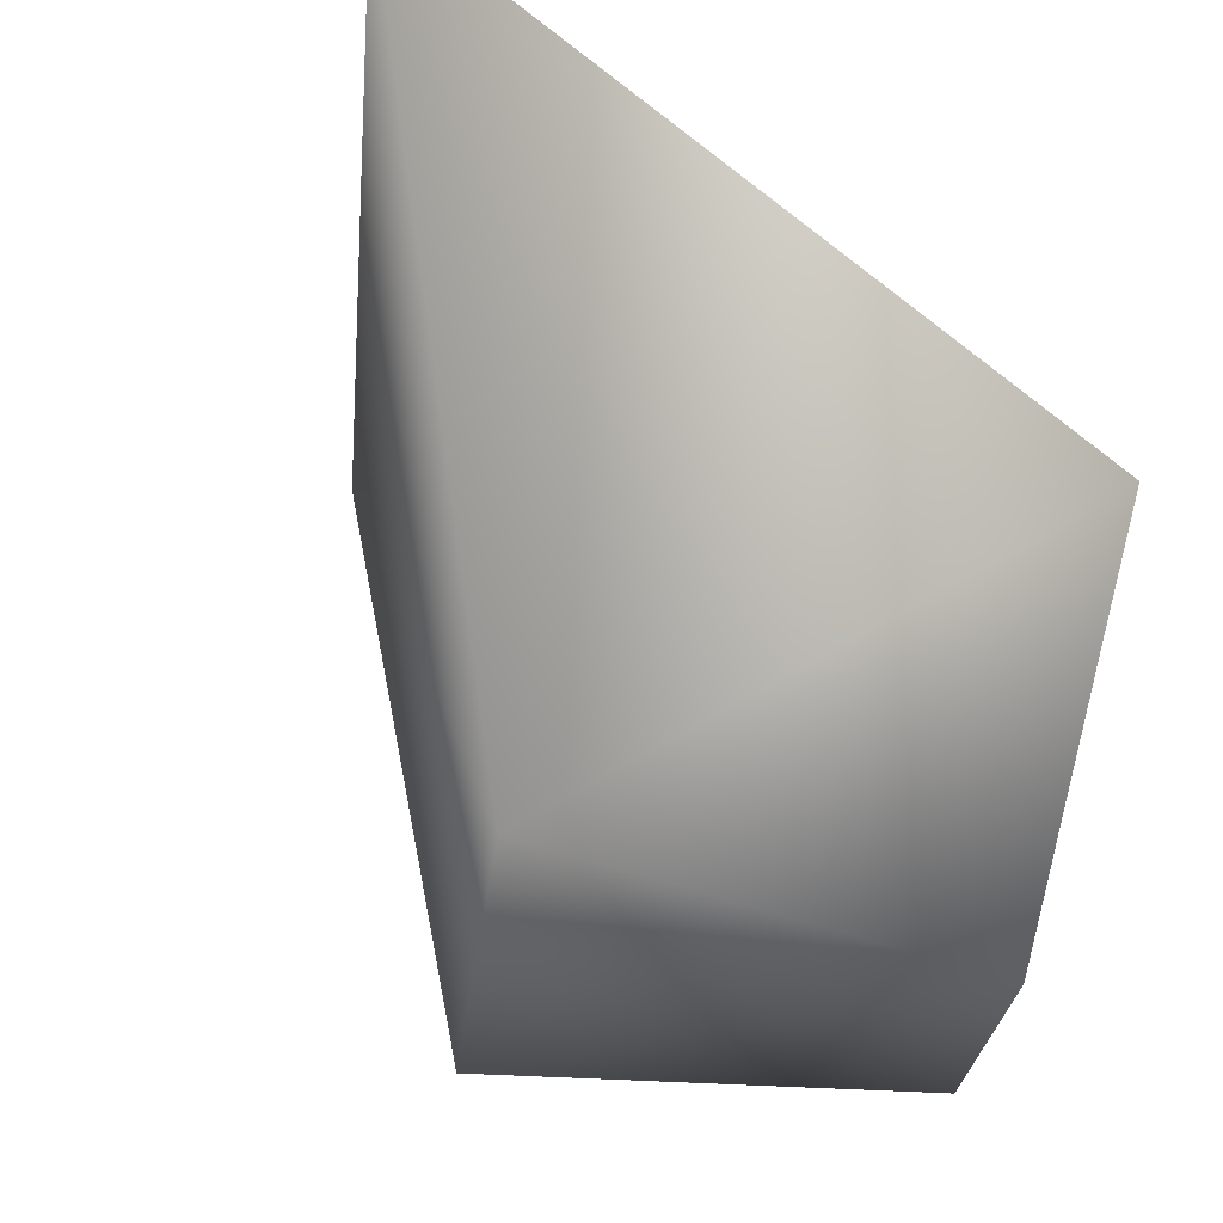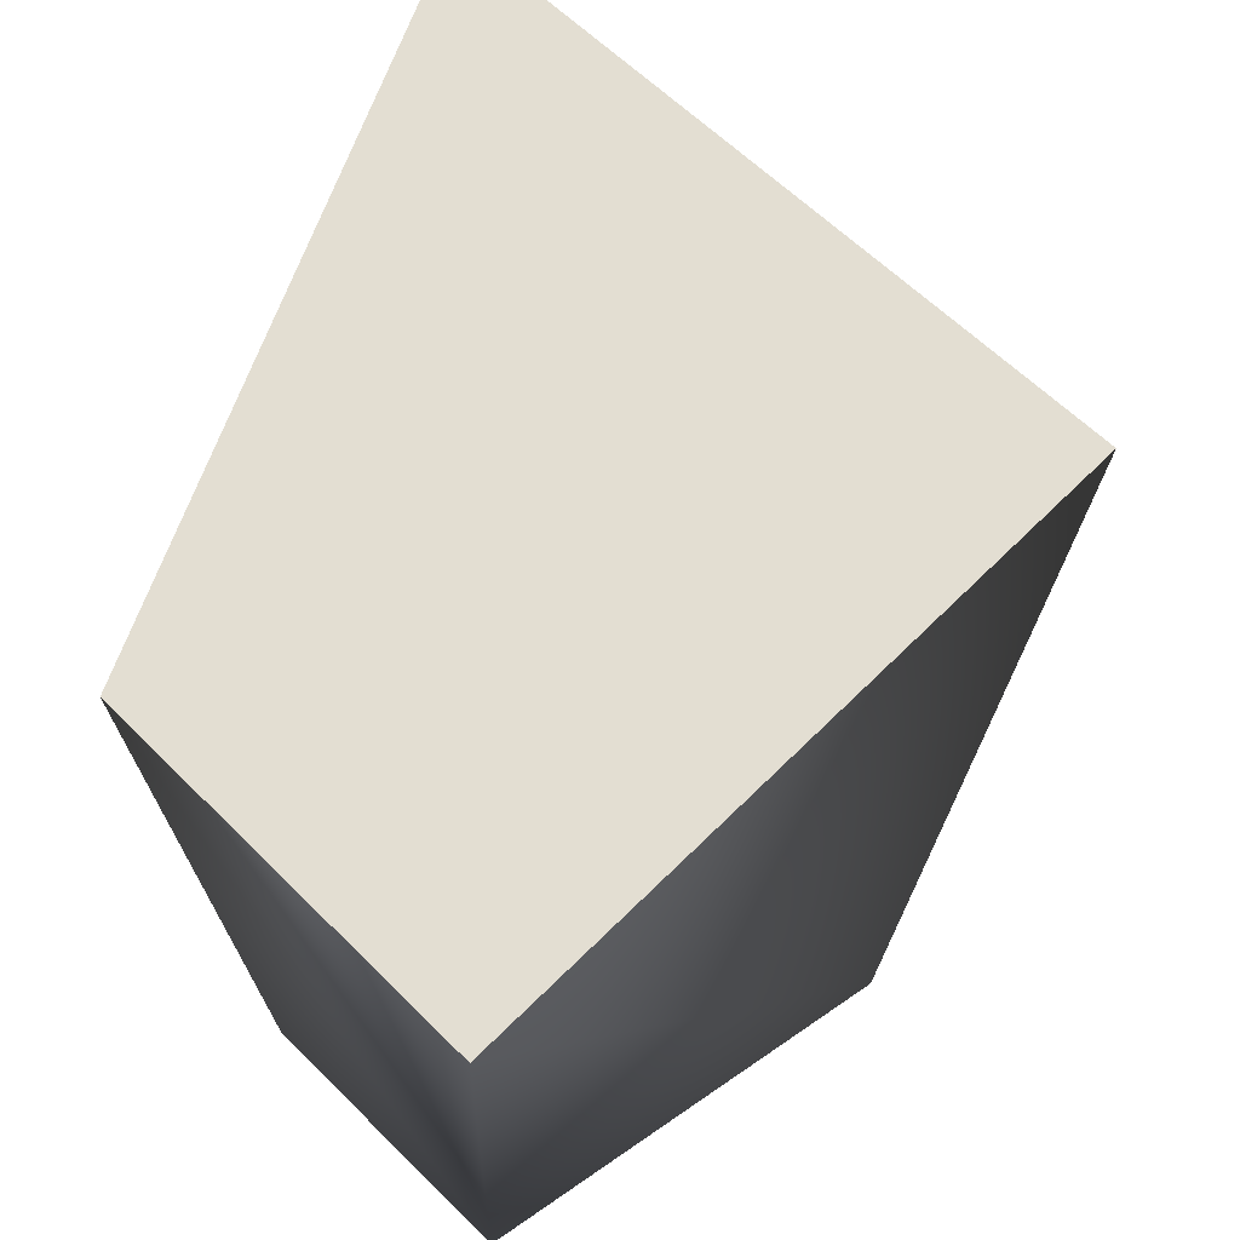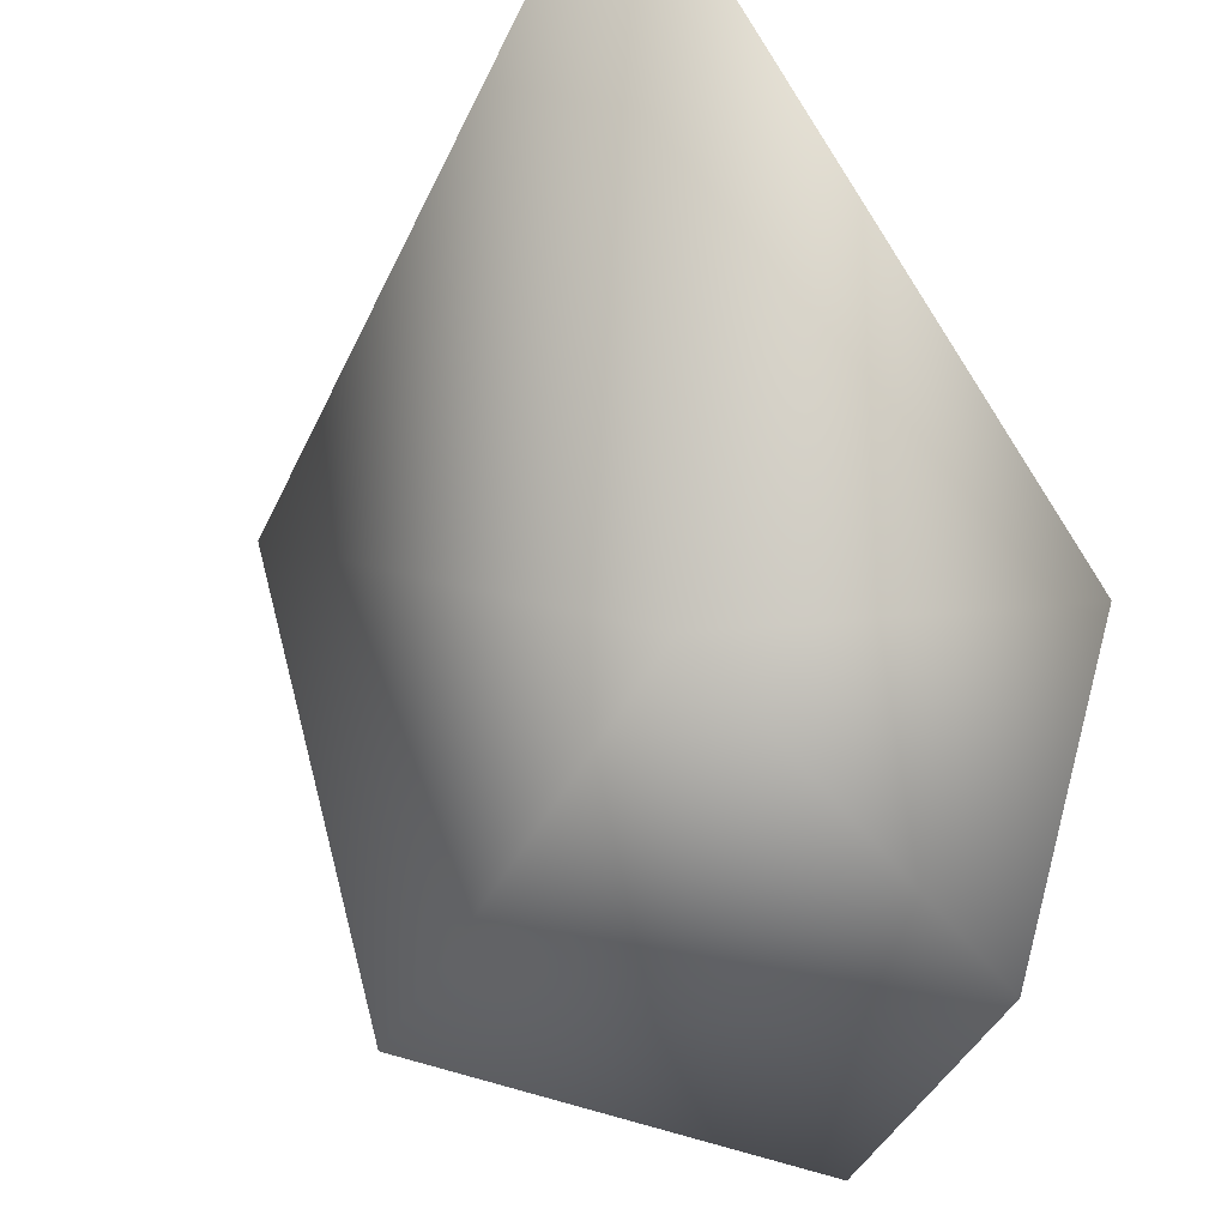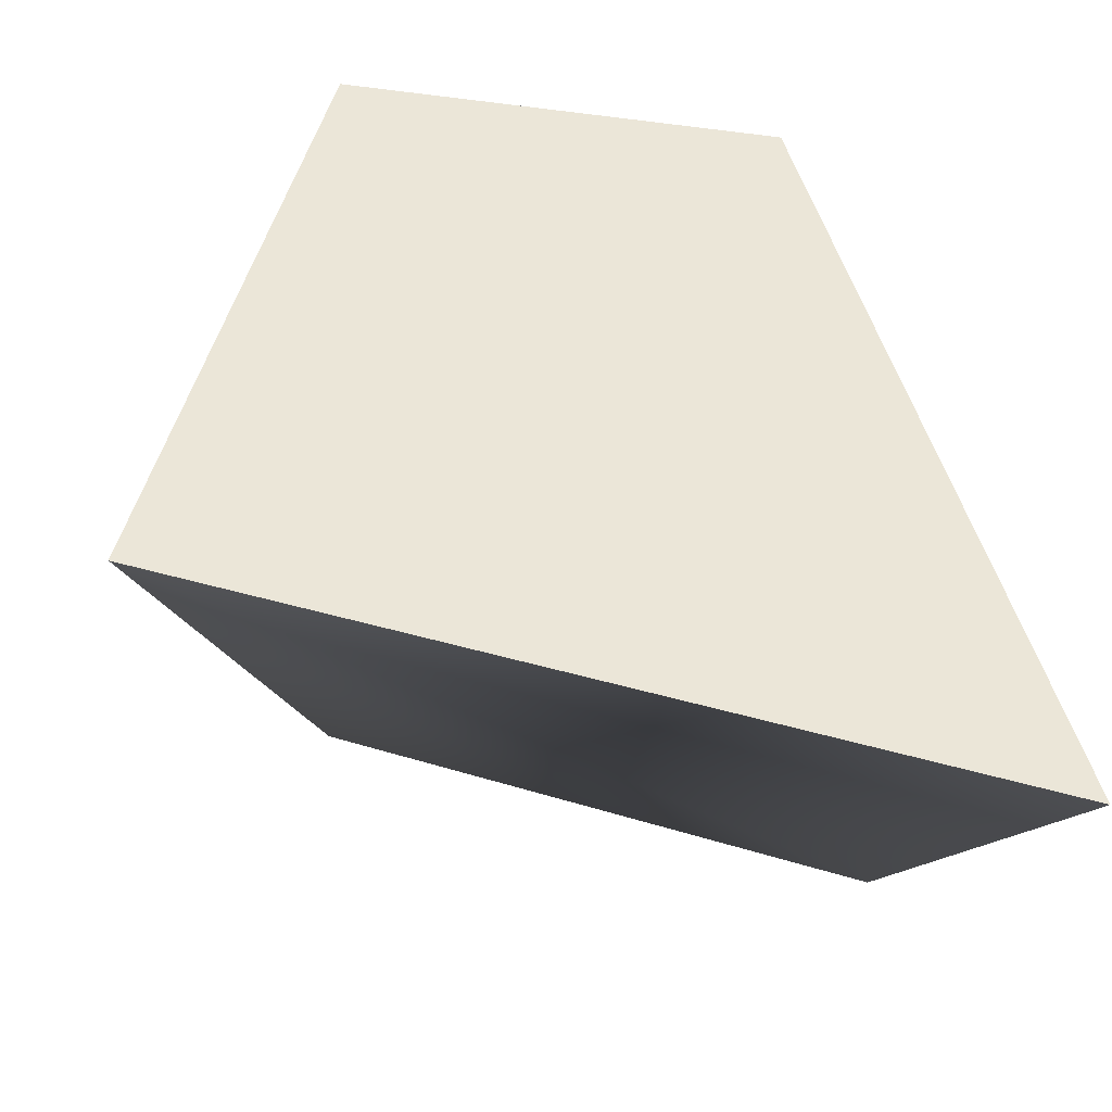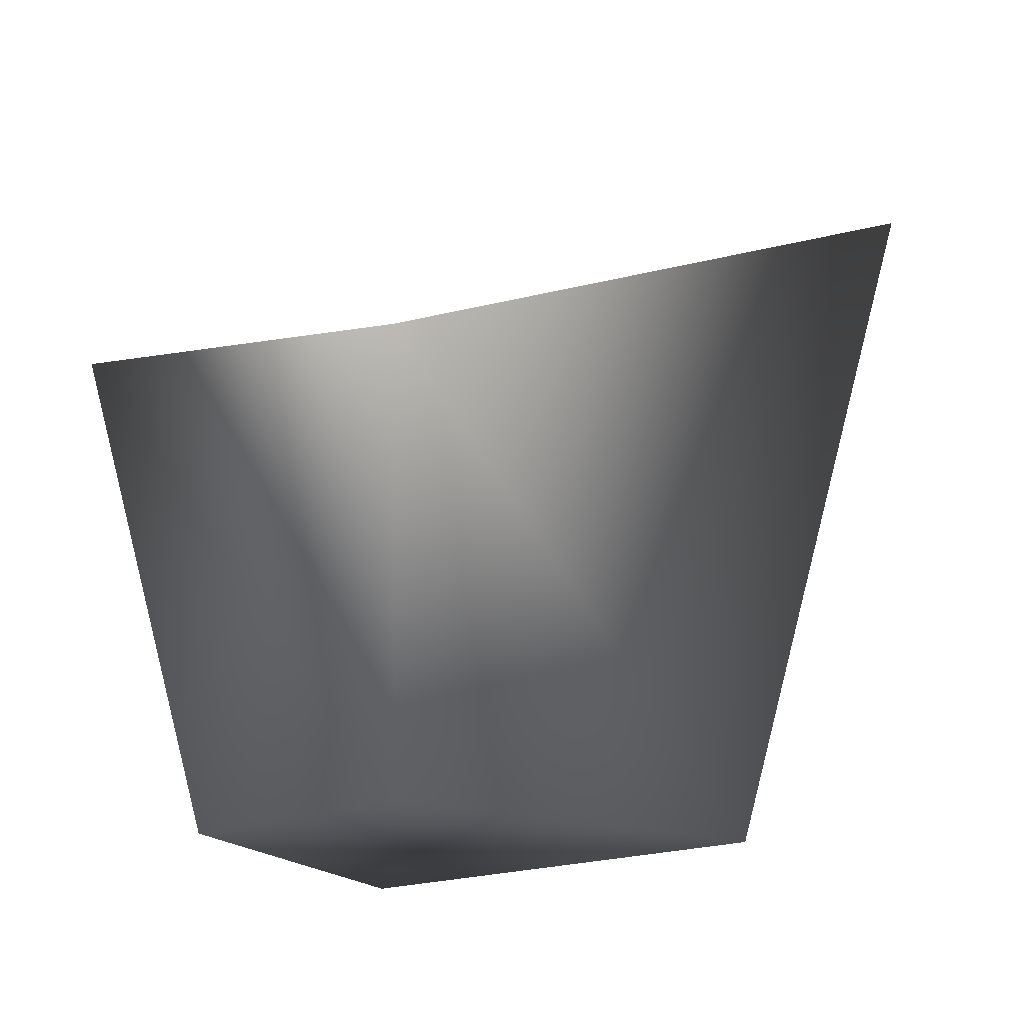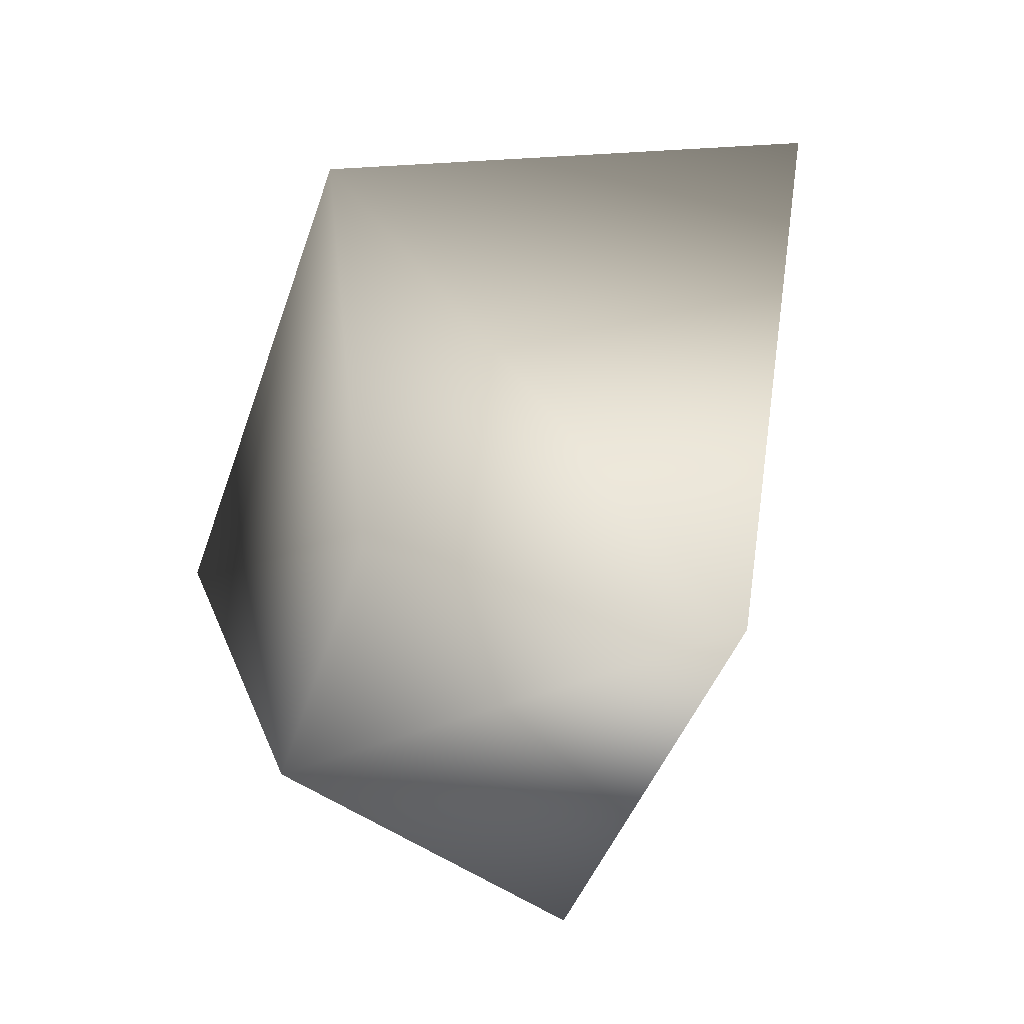
<metadata>
{"format":"obj","ext":"obj","renderer":"f3d","projection":"perspective","resolution":1024,"background":"white","views":[{"elev":-24.9,"azim":38.4,"up":"+Y"},{"elev":40.8,"azim":-175.4,"up":"+Y"},{"elev":-41.1,"azim":19.4,"up":"+Y"},{"elev":66.4,"azim":-30.3,"up":"+Y"},{"elev":-13.4,"azim":-176.3,"up":"+Y"},{"elev":-17.4,"azim":61.0,"up":"+Z"}]}
</metadata>
<code>
g default
v 0.4923 0.1214 -0.2975
v 0.08257 0.04594 -0.6809
v 0.2449 0.4408 0.6809
v -0.4923 0.346 -0.1065
v 0.3598 -0.4408 -0.2208
v 0.0951 -0.4408 -0.4976
v -0.2913 -0.4408 -0.09354
v 0.2122 -0.4408 0.4331
g SheepChunk_Foot
f 5 8 7 6
f 5 6 1
f 1 6 2
f 6 7 2
f 2 7 4
f 7 8 4
f 4 8 3
f 3 8 1
f 1 8 5
f 2 4 3 1

</code>
